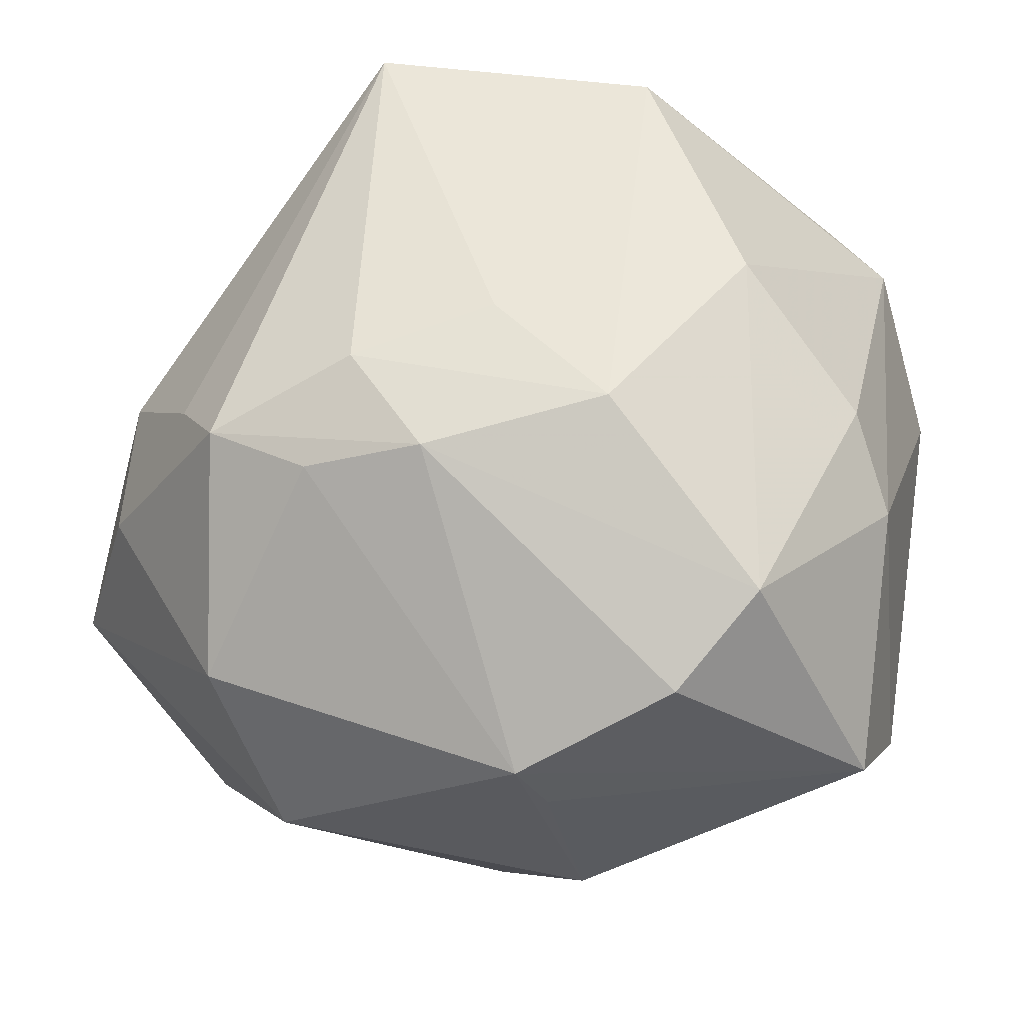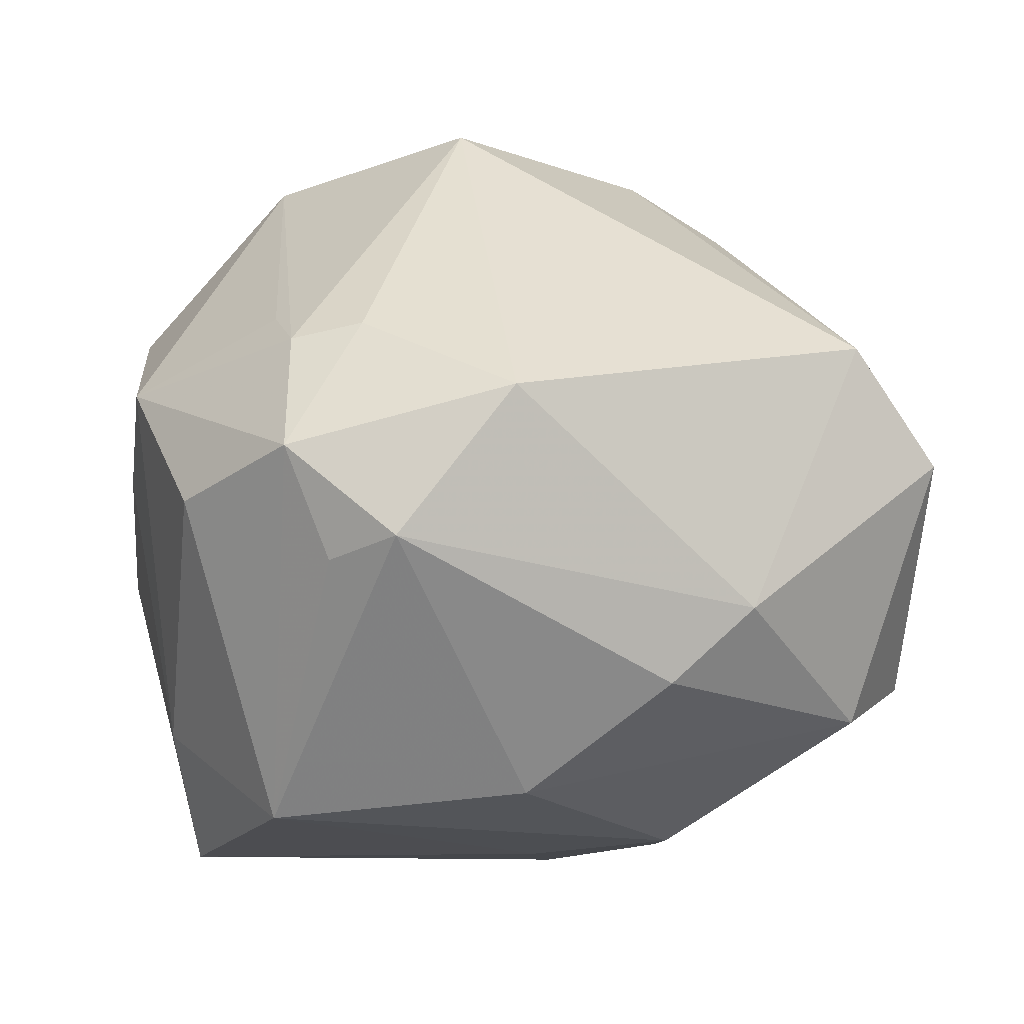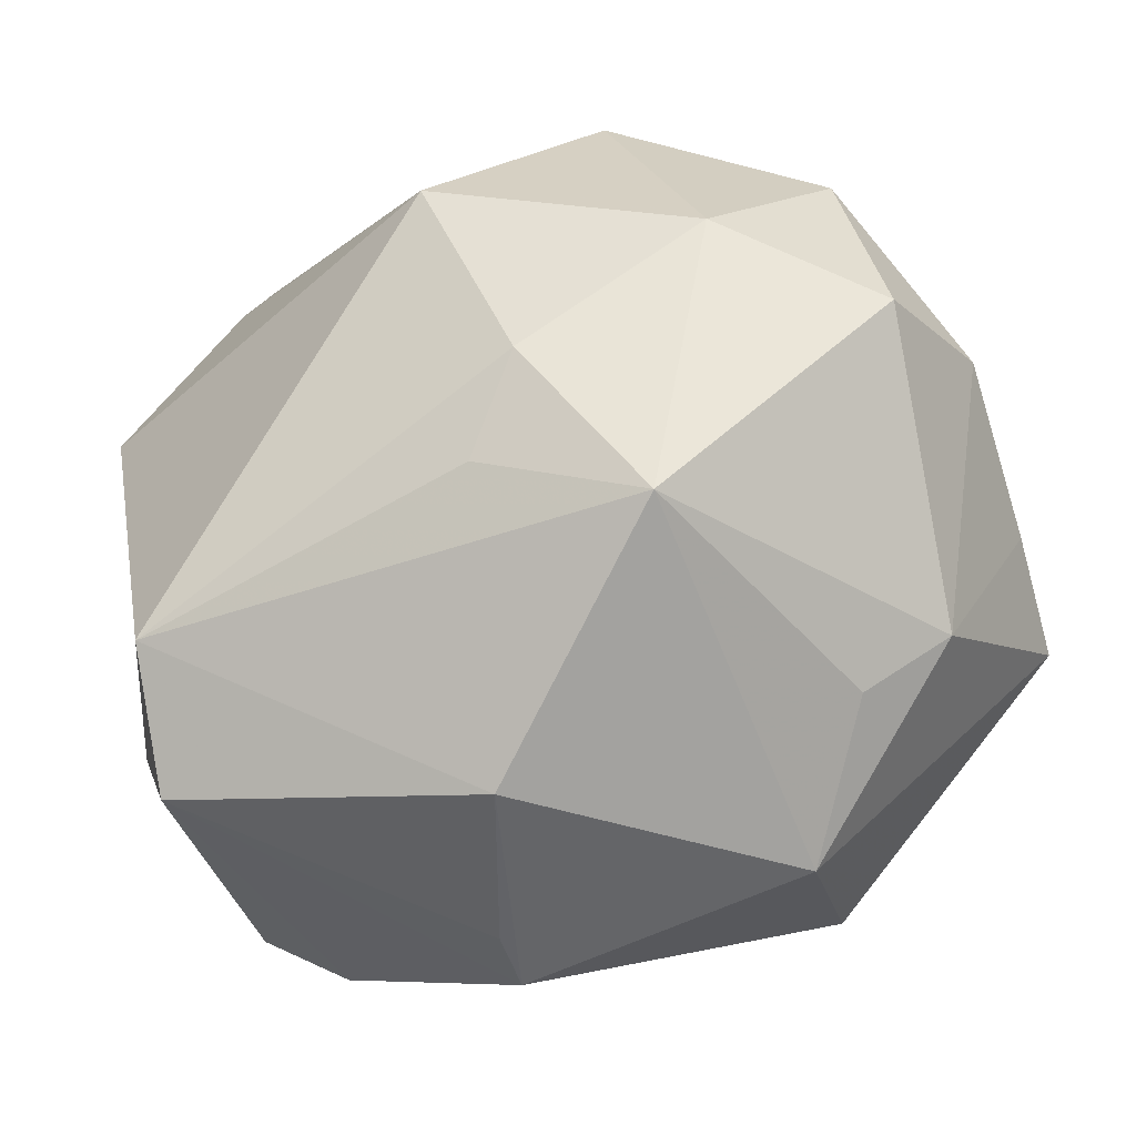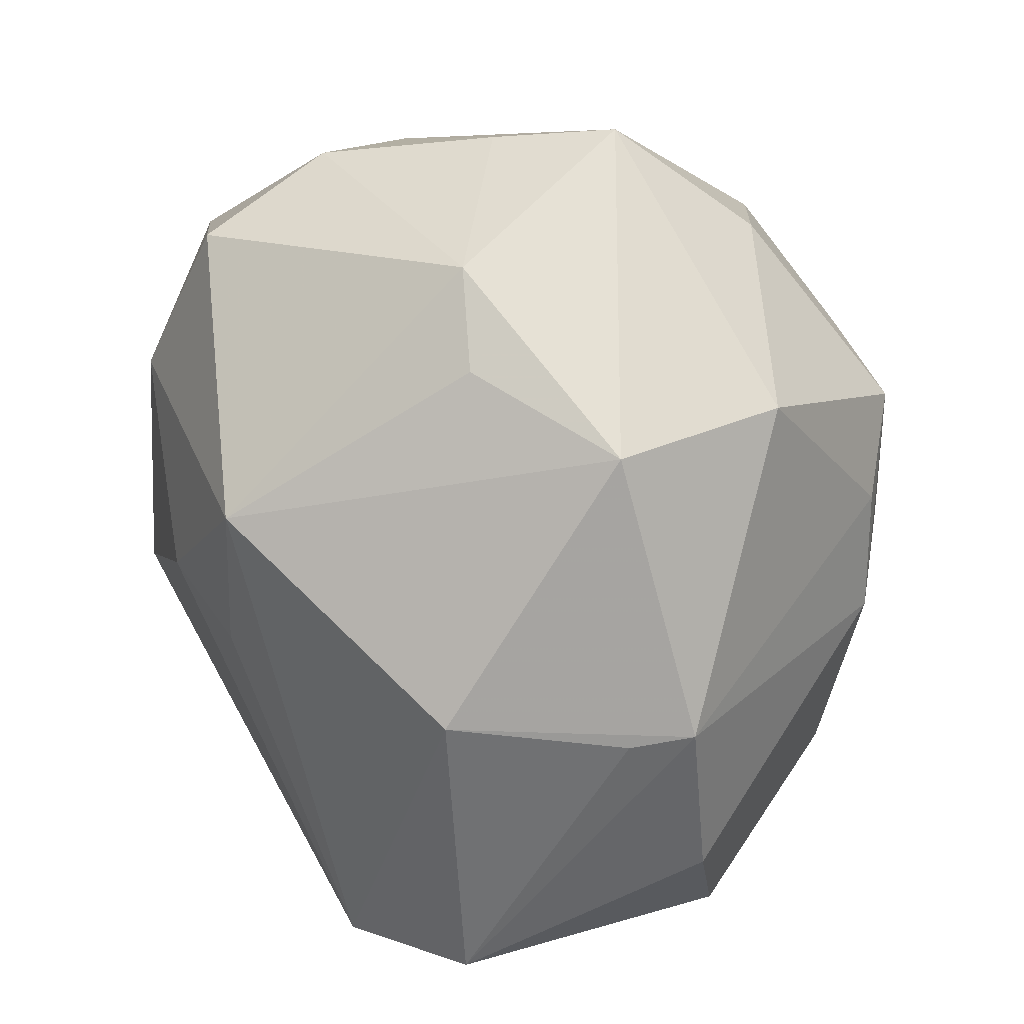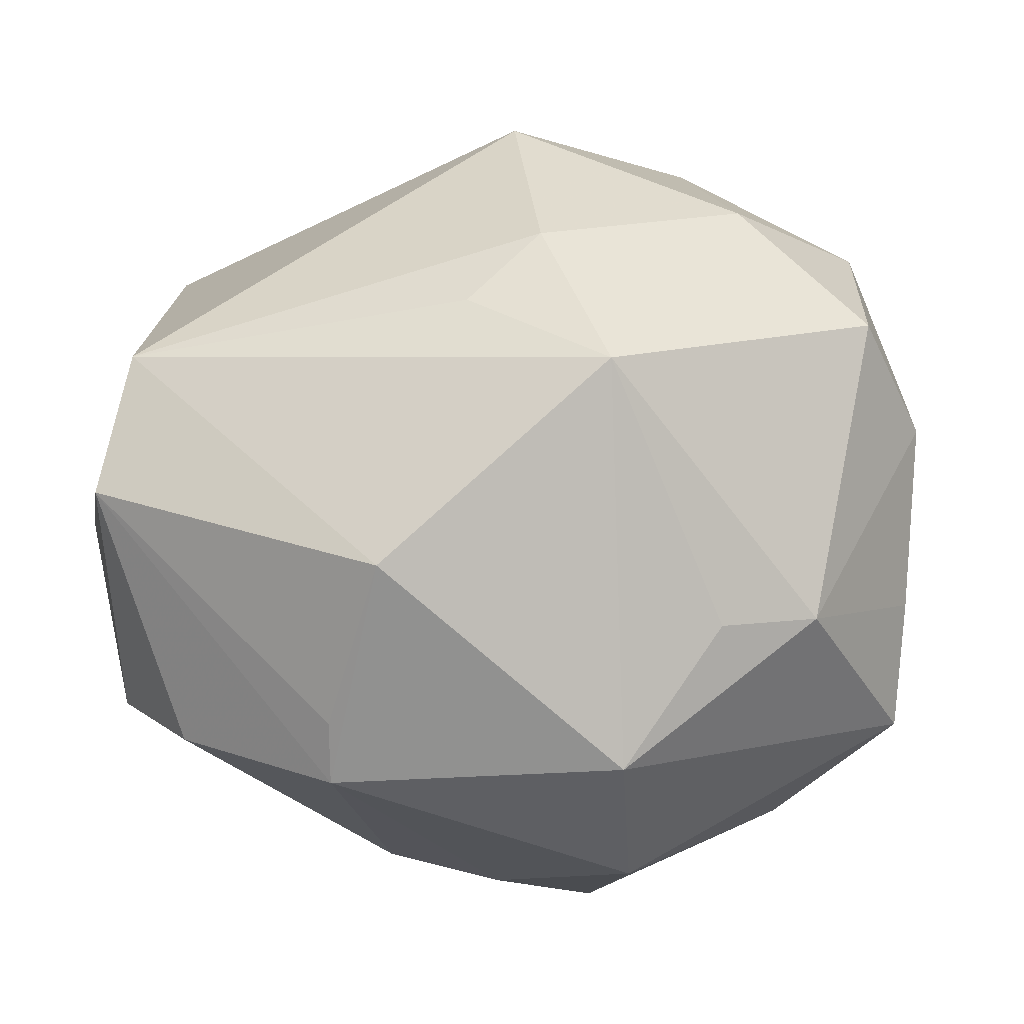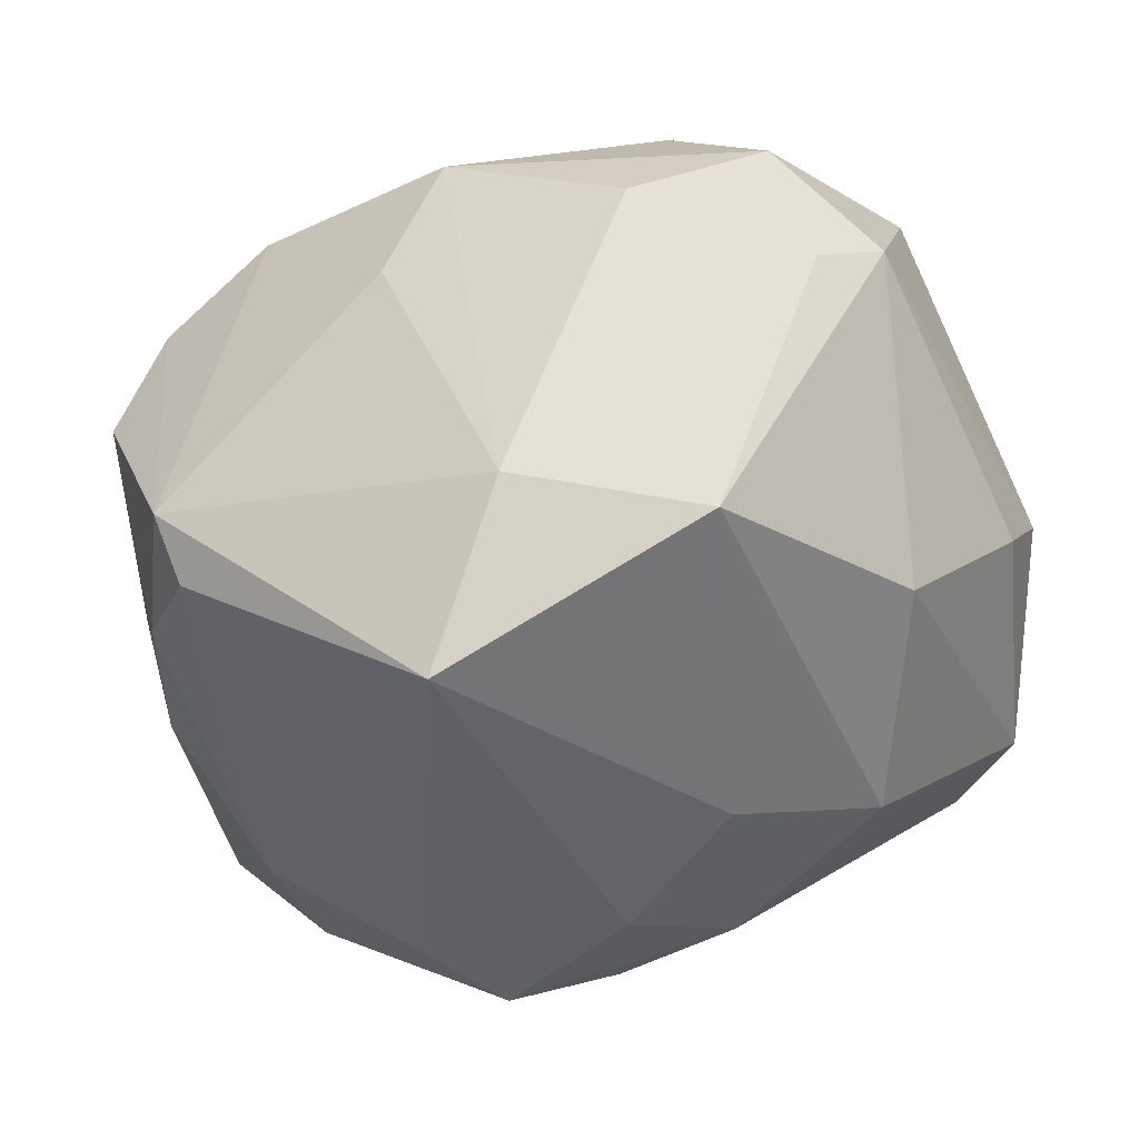
<metadata>
{"format":"obj","ext":"obj","renderer":"f3d","projection":"perspective","resolution":1024,"background":"white","views":[{"elev":-29.8,"azim":-150.1,"up":"+Y"},{"elev":12.8,"azim":-104.0,"up":"+Z"},{"elev":-54.8,"azim":18.1,"up":"+Y"},{"elev":-67.5,"azim":99.1,"up":"+Y"},{"elev":17.4,"azim":12.0,"up":"+Z"},{"elev":-35.2,"azim":-153.8,"up":"+Z"}]}
</metadata>
<code>
v 0.02254 0.03763 -0.01114
v -0.02329 0.0266 0.02433
v -0.00116 0.04003 0.006258
v -0.02851 0.03006 -0.02198
v 0.03617 -0.02591 -0.0004562
v -0.02393 0.03736 0.009063
v 0.03229 0.02366 -0.01112
v -0.01615 0.02695 0.02518
v 0.02479 -0.004377 0.03504
v -0.03246 -0.02751 0.02267
v -0.02578 -0.03552 -0.0146
v 0.04341 -0.01143 -0.01662
v 0.01093 -0.009517 -0.04021
v 0.006677 -0.01632 0.03457
v -0.04121 0.02018 0.008718
v 0.04388 -0.004264 0.01302
v 0.001785 -0.01449 -0.0372
v -0.04282 -0.005873 -0.00675
v 0.01358 0.03633 0.01805
v 0.02911 0.004595 -0.02905
v -0.01653 0.0007328 -0.0326
v 0.04159 0.005741 0.005422
v 0.03117 0.03356 0.003918
v 0.03471 0.01495 -0.01709
v -0.004129 0.03446 -0.03438
v -0.03417 0.0292 0.0162
v 0.01736 -0.003213 -0.03632
v 0.03823 0.01698 0.004021
v -0.03492 -0.02717 -0.01467
v 0.03892 -0.0104 0.0254
v 0.03082 -0.008732 -0.02878
v 0.02124 0.03441 -0.01728
v -0.0368 0.02563 0.005658
v -0.01004 -0.01451 -0.0352
v 0.0009409 -0.02409 0.02928
v -0.04269 -0.01397 5.346e-05
v 0.02563 0.03405 0.01294
v -0.03916 0.008366 0.02191
v 0.02765 -0.03157 0.0001622
v 0.01848 -0.02879 -0.0281
v 0.01938 -0.03839 -0.01269
v 0.0152 0.02102 0.03402
v -0.0004104 0.004642 0.04126
v -0.009148 -0.04054 -0.0157
v 0.01641 -0.03088 0.02593
v -0.02664 -0.01055 -0.02855
v 0.02928 0.02692 -0.01528
v 0.03531 0.00823 0.02786
v -0.007117 0.03995 0.01642
v -0.02558 0.0201 0.02597
v -0.03705 0.006856 -0.01849
v -0.003889 -0.004225 -0.03831
v -0.01213 0.03785 -0.0181
v -0.009086 -0.04102 -0.009312
v -0.003717 -0.04226 0.007605
v -0.03397 -0.03544 0.0108
v 0.04382 -0.008552 -0.004497
f 55 45 10
f 56 10 36
f 55 10 56
f 30 9 45
f 38 10 43
f 26 15 38
f 36 10 38
f 38 15 36
f 43 10 14
f 14 9 43
f 45 9 14
f 52 25 13
f 34 52 13
f 46 52 34
f 55 56 54
f 54 44 55
f 56 44 54
f 29 56 36
f 46 34 29
f 18 29 36
f 36 15 18
f 53 25 4
f 6 49 53
f 26 49 6
f 53 4 6
f 6 4 26
f 53 49 3
f 2 49 26
f 35 10 45
f 45 14 35
f 35 14 10
f 13 25 27
f 47 24 20
f 20 27 25
f 24 12 20
f 16 30 5
f 5 30 45
f 45 39 5
f 21 52 46
f 25 52 21
f 46 4 21
f 21 4 25
f 7 24 47
f 31 40 13
f 12 40 31
f 31 20 12
f 13 27 31
f 27 20 31
f 44 34 17
f 17 40 44
f 17 34 13
f 13 40 17
f 11 34 44
f 11 29 34
f 11 44 56
f 56 29 11
f 51 4 46
f 46 29 51
f 29 18 51
f 51 18 15
f 15 4 51
f 33 15 26
f 26 4 33
f 33 4 15
f 49 2 8
f 26 38 50
f 50 2 26
f 50 38 43
f 43 2 50
f 41 40 12
f 12 5 41
f 41 5 39
f 44 40 41
f 55 44 41
f 41 45 55
f 41 39 45
f 57 22 16
f 12 22 57
f 16 5 57
f 57 5 12
f 48 30 16
f 9 30 48
f 19 3 49
f 37 48 23
f 23 7 47
f 42 19 49
f 49 8 42
f 42 2 43
f 42 8 2
f 43 9 42
f 9 48 42
f 42 48 37
f 37 19 42
f 28 48 16
f 28 23 48
f 16 22 28
f 28 12 24
f 28 22 12
f 24 7 28
f 7 23 28
f 1 23 47
f 1 25 53
f 53 3 1
f 3 19 1
f 1 19 37
f 37 23 1
f 32 1 47
f 25 1 32
f 47 20 32
f 32 20 25

</code>
